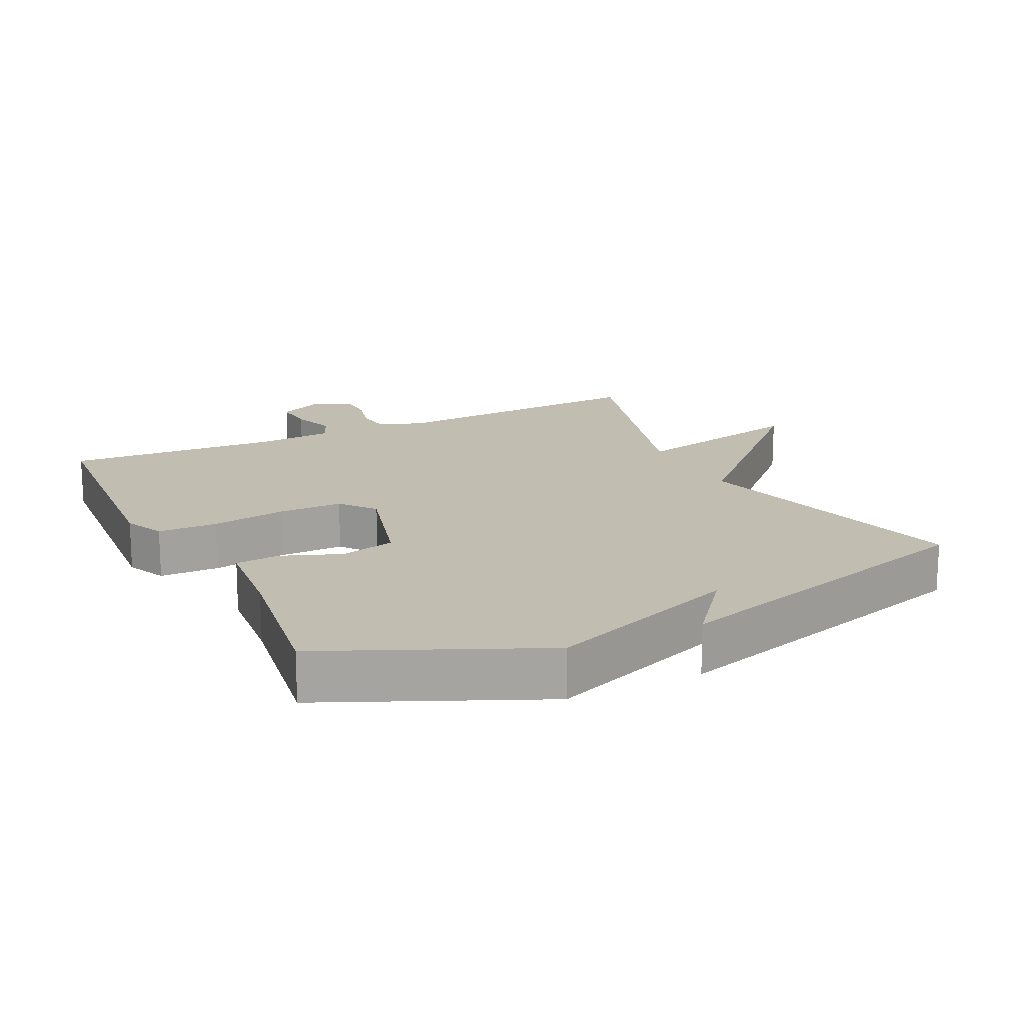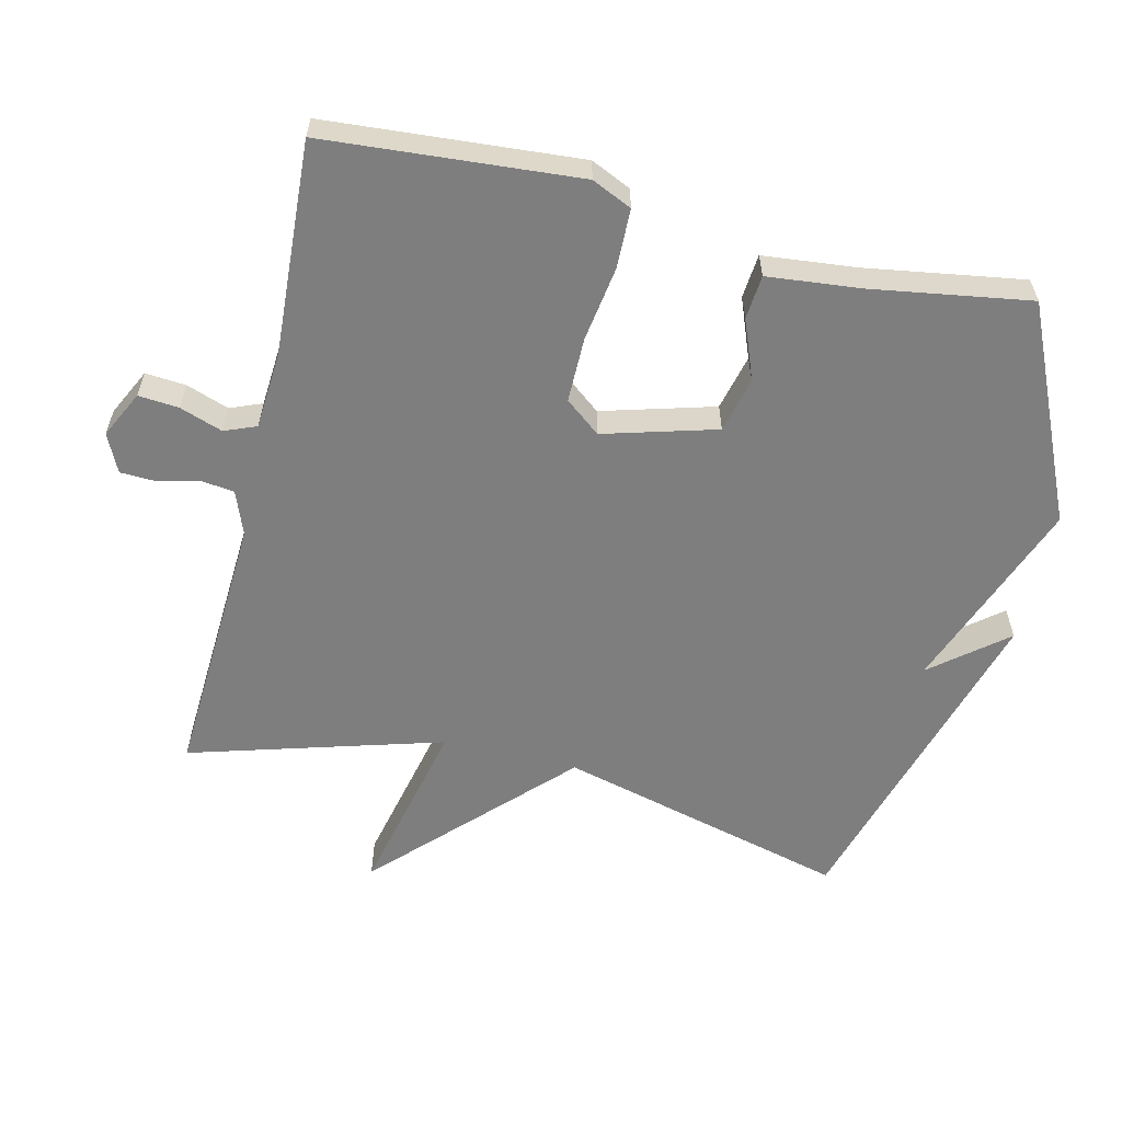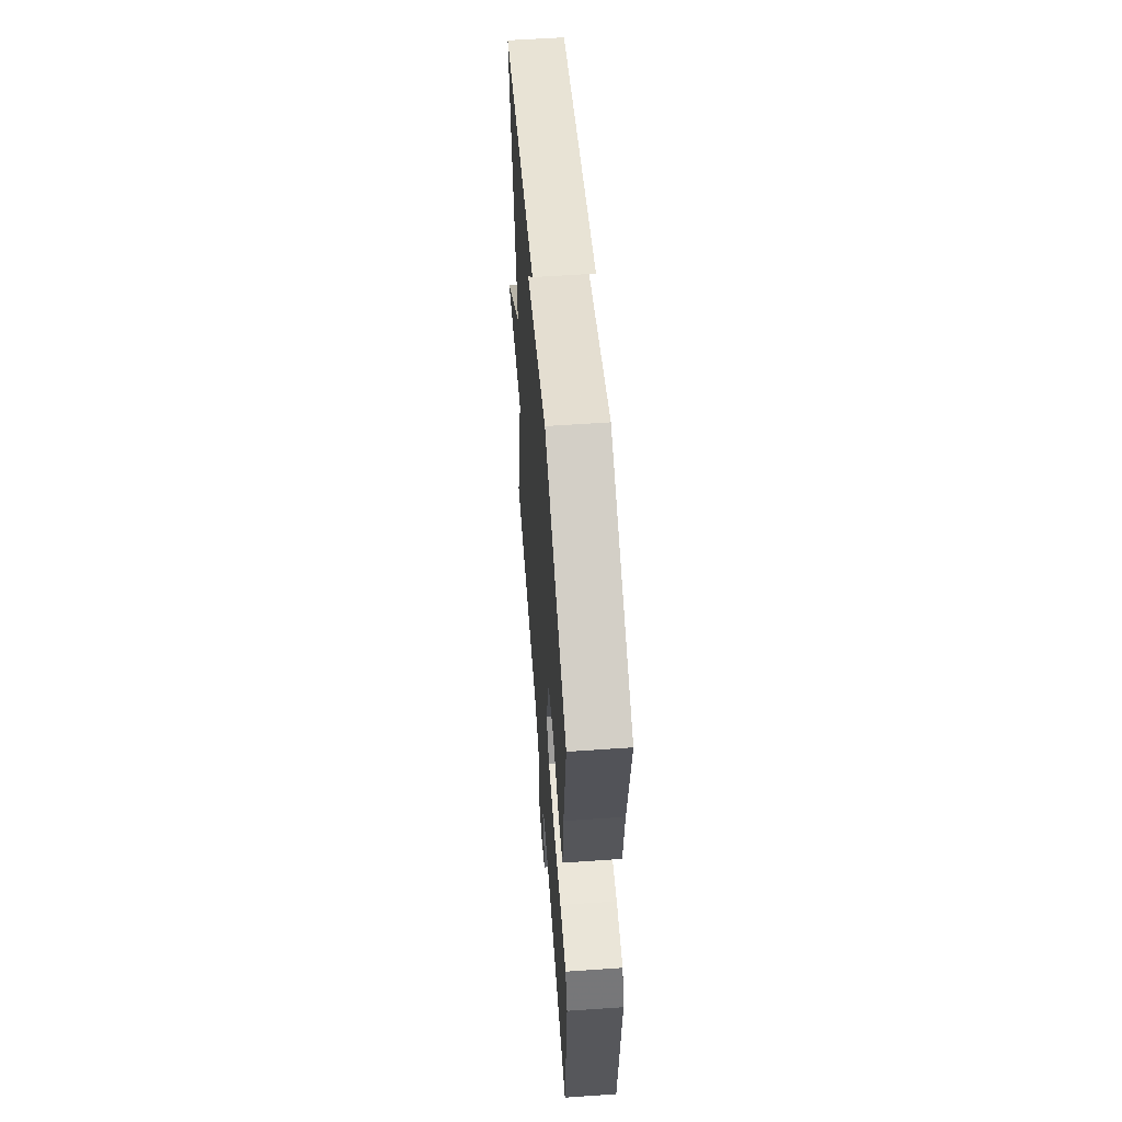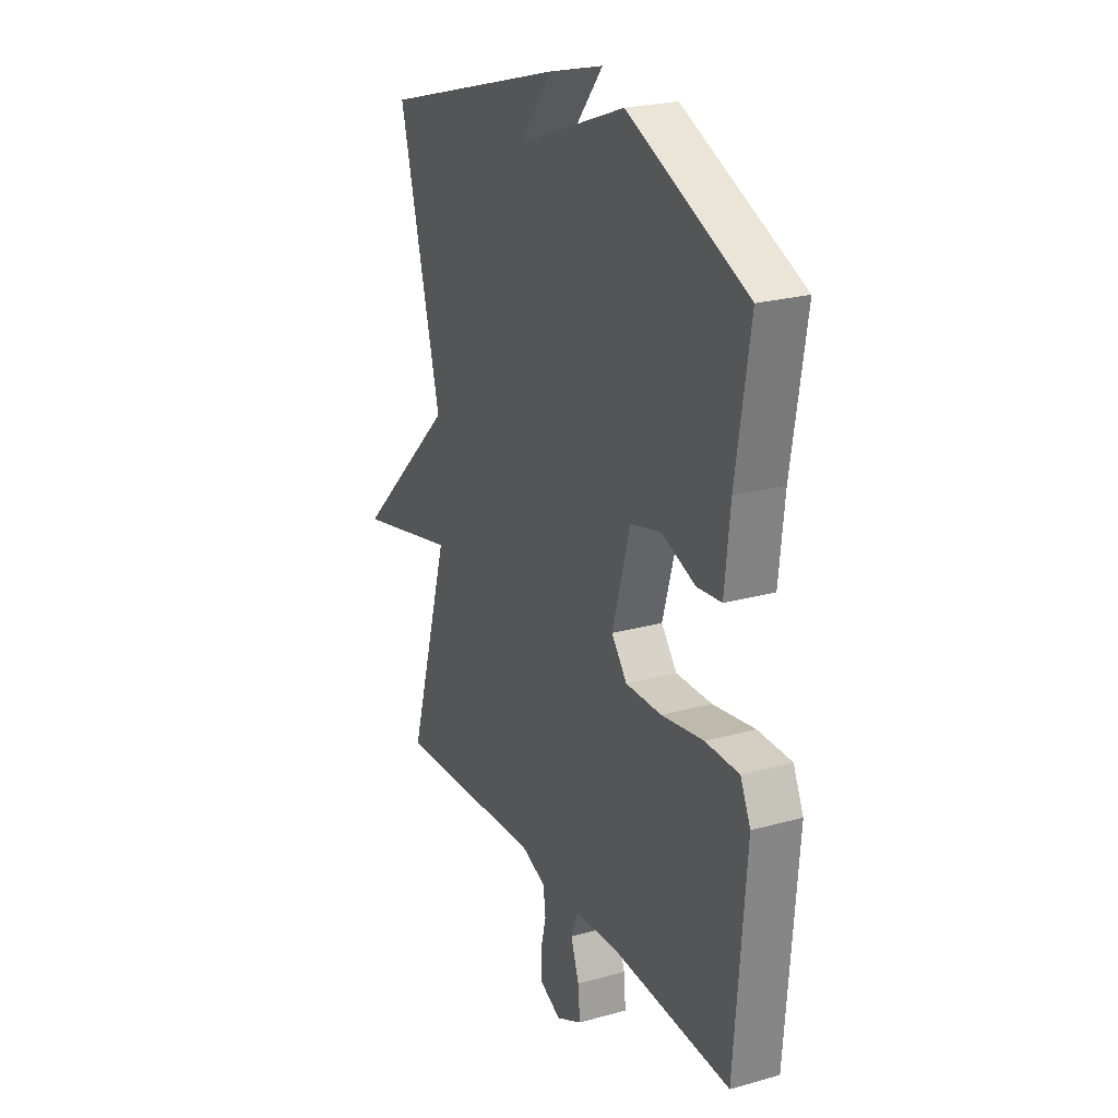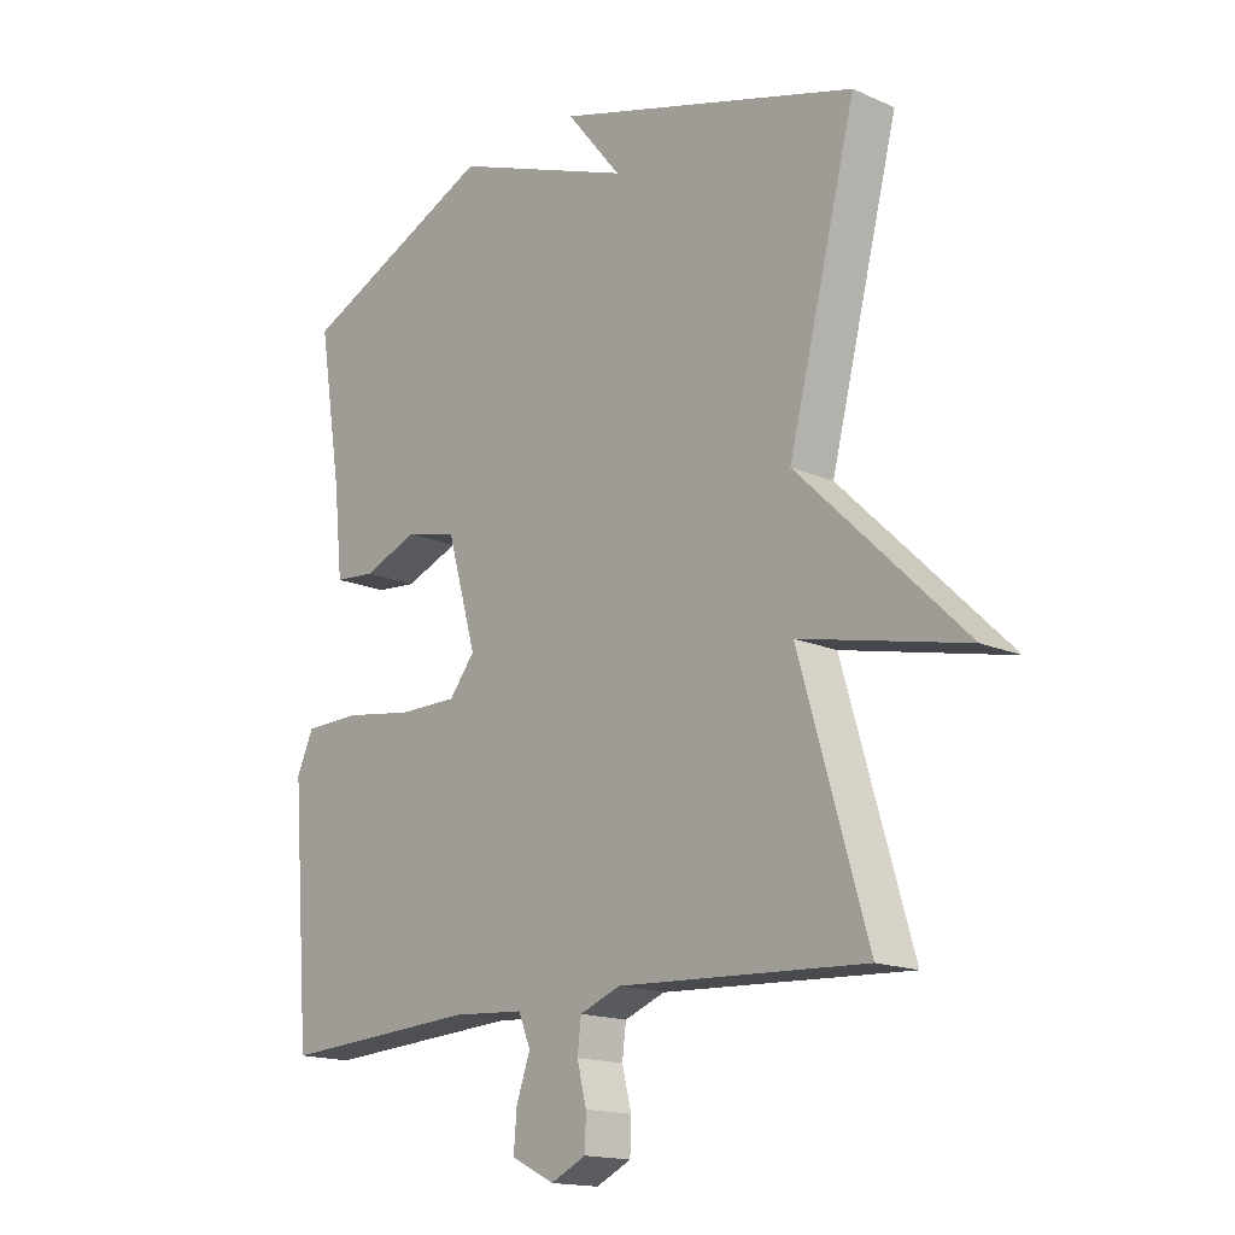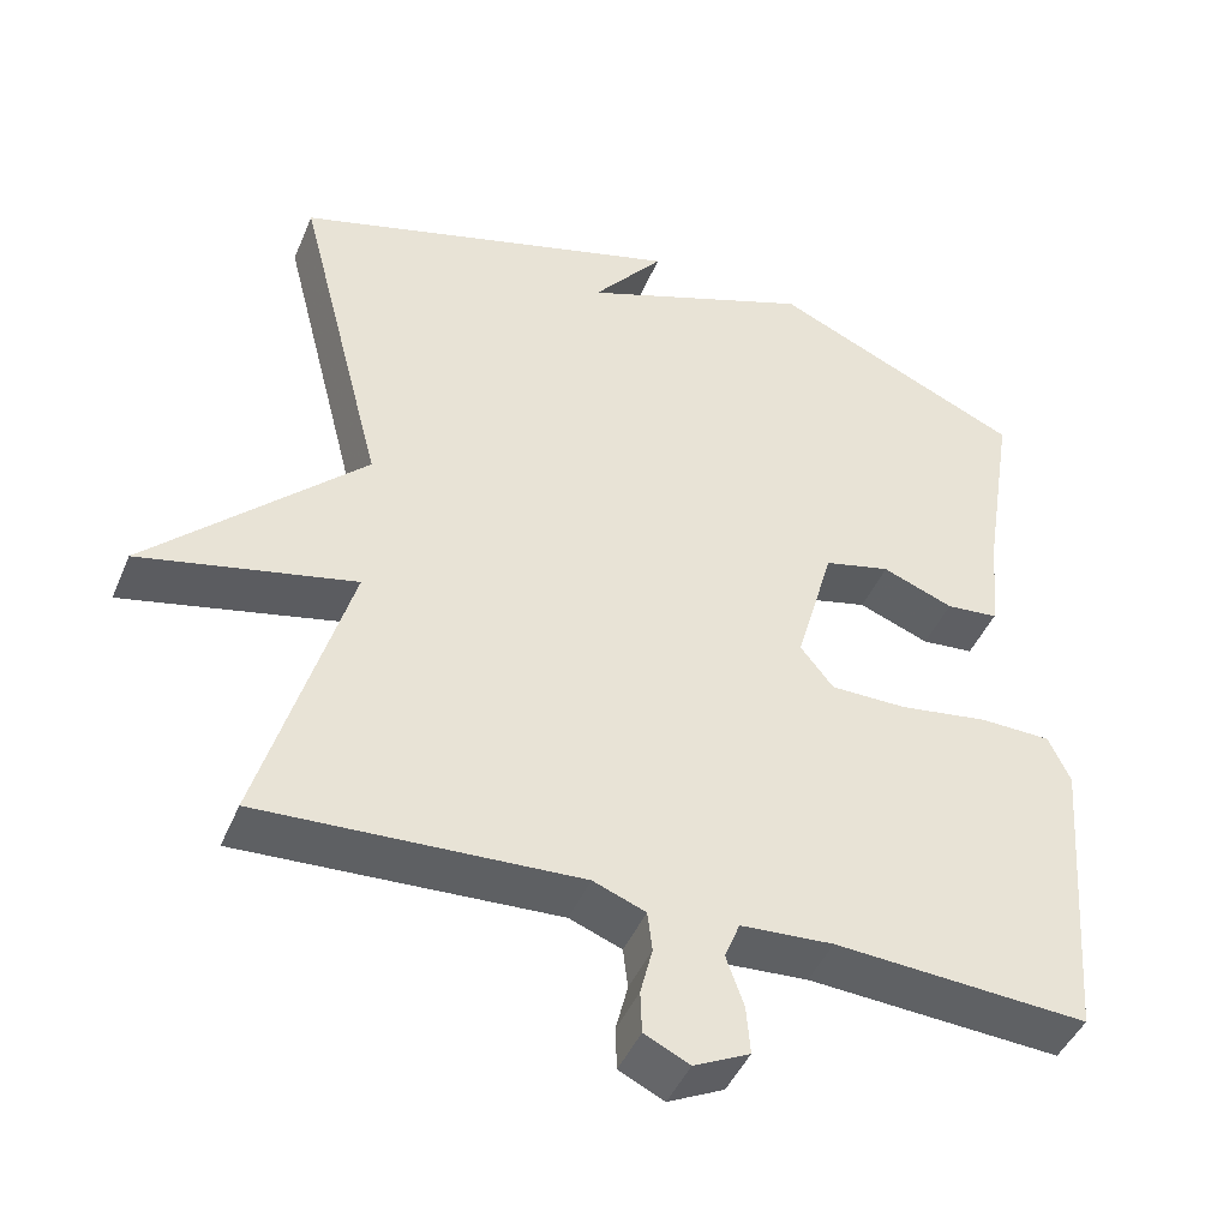
<metadata>
{"format":"obj","ext":"obj","renderer":"f3d","projection":"perspective","resolution":1024,"background":"white","views":[{"elev":16.9,"azim":-26.2,"up":"+Y"},{"elev":-59.4,"azim":-103.4,"up":"+Y"},{"elev":57.8,"azim":-94.1,"up":"+Z"},{"elev":23.6,"azim":-115.1,"up":"+Z"},{"elev":-16.1,"azim":47.7,"up":"+Z"},{"elev":-44.7,"azim":158.0,"up":"+Z"}]}
</metadata>
<code>
v 0.5 0.07 -0.5
v 0.105 0.07 -0.479
v 0.04 0.07 -0.504
v 0.034 0.07 -0.554
v 0.049 0.07 -0.614
v 0.047 0.07 -0.666
v -0.009 0.07 -0.693
v -0.078 0.07 -0.659
v -0.073 0.07 -0.599
v -0.051 0.07 -0.536
v -0.07 0.07 -0.489
v -0.185 0.07 -0.481
v -0.5 0.07 -0.5
v -0.529 0.07 -0.125
v -0.502 0.07 -0.066
v -0.414 0.07 -0.064
v -0.303 0.07 -0.081
v -0.208 0.07 -0.081
v -0.167 0.07 -0.029
v -0.214 0.07 0.137
v -0.296 0.07 0.157
v -0.384 0.07 0.123
v -0.449 0.07 0.129
v -0.463 0.07 0.266
v -0.5 0.07 0.5
v -0.186 0.07 0.641
v 0.102 0.07 0.532
v 0.014 0.07 0.641
v 0.5 0.07 0.5
v 0.391 0.07 0.073
v 0.657 0.07 -0.187
v 0.391 0.07 -0.127
v 0.5 0 -0.5
v 0.105 0 -0.479
v 0.04 0 -0.504
v 0.034 0 -0.554
v 0.049 0 -0.614
v 0.047 0 -0.666
v -0.009 0 -0.693
v -0.078 0 -0.659
v -0.073 0 -0.599
v -0.051 0 -0.536
v -0.07 0 -0.489
v -0.185 0 -0.481
v -0.5 0 -0.5
v -0.529 0 -0.125
v -0.502 0 -0.066
v -0.414 0 -0.064
v -0.303 0 -0.081
v -0.208 0 -0.081
v -0.167 0 -0.029
v -0.214 0 0.137
v -0.296 0 0.157
v -0.384 0 0.123
v -0.449 0 0.129
v -0.463 0 0.266
v -0.5 0 0.5
v -0.186 0 0.641
v 0.102 0 0.532
v 0.014 0 0.641
v 0.5 0 0.5
v 0.391 0 0.073
v 0.657 0 -0.187
v 0.391 0 -0.127
f 30 31 32
f 27 28 29
f 27 29 30
f 27 30 32
f 26 27 32
f 25 26 32
f 24 25 32
f 21 22 23 24
f 20 21 24
f 15 16 17
f 14 15 17
f 13 14 17
f 12 13 17
f 11 12 17 18
f 10 11 18 19
f 8 9 10
f 7 8 10
f 6 7 10
f 5 6 10
f 4 5 10
f 3 4 10 19
f 32 1 2
f 3 19 20
f 2 3 20
f 32 2 20
f 20 24 32
f 64 63 62
f 61 60 59
f 62 61 59
f 64 62 59
f 64 59 58
f 64 58 57
f 64 57 56
f 56 55 54 53
f 56 53 52
f 49 48 47
f 49 47 46
f 49 46 45
f 49 45 44
f 50 49 44 43
f 51 50 43 42
f 42 41 40
f 42 40 39
f 42 39 38
f 42 38 37
f 42 37 36
f 51 42 36 35
f 34 33 64
f 52 51 35
f 52 35 34
f 52 34 64
f 64 56 52
f 1 33 34 2
f 2 34 35 3
f 3 35 36 4
f 4 36 37 5
f 5 37 38 6
f 6 38 39 7
f 7 39 40 8
f 8 40 41 9
f 9 41 42 10
f 10 42 43 11
f 11 43 44 12
f 12 44 45 13
f 13 45 46 14
f 14 46 47 15
f 15 47 48 16
f 16 48 49 17
f 17 49 50 18
f 18 50 51 19
f 19 51 52 20
f 20 52 53 21
f 21 53 54 22
f 22 54 55 23
f 23 55 56 24
f 24 56 57 25
f 25 57 58 26
f 26 58 59 27
f 27 59 60 28
f 28 60 61 29
f 29 61 62 30
f 30 62 63 31
f 31 63 64 32
f 32 64 33 1

</code>
